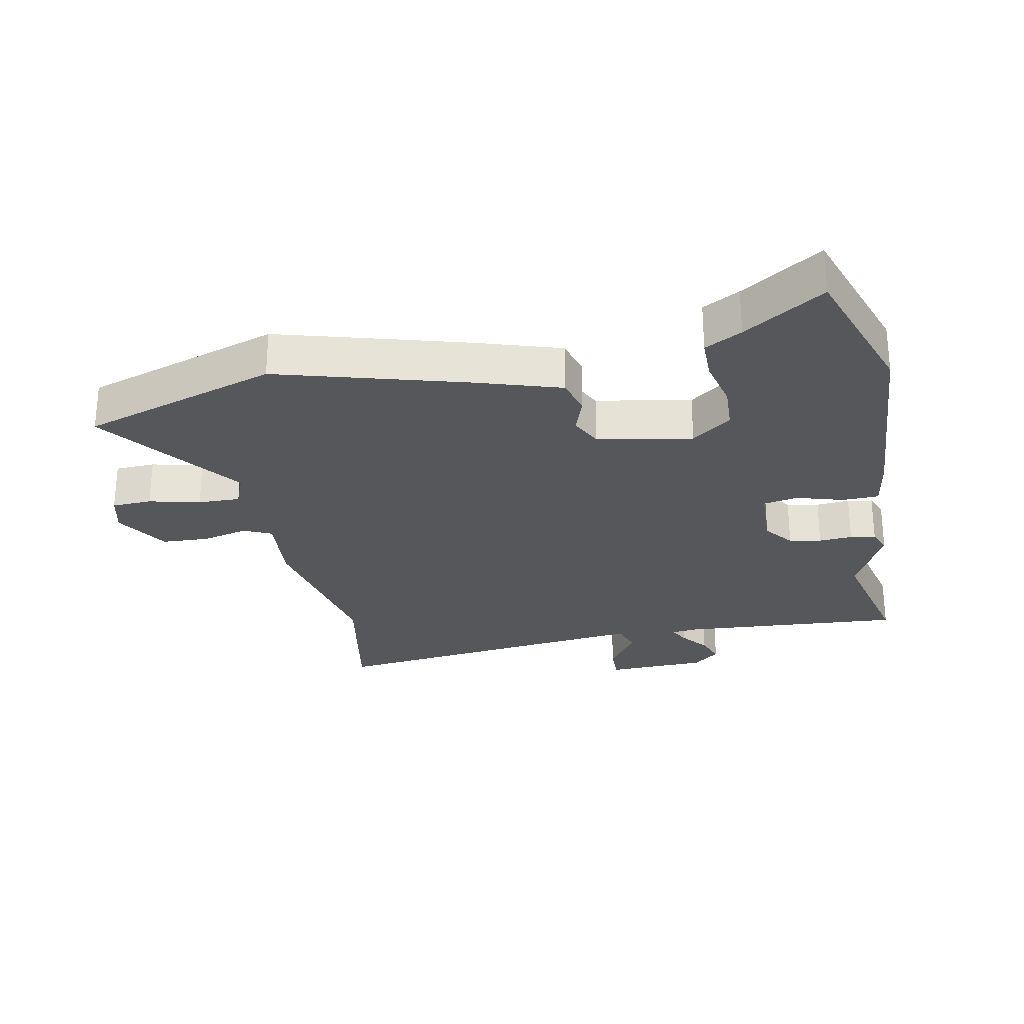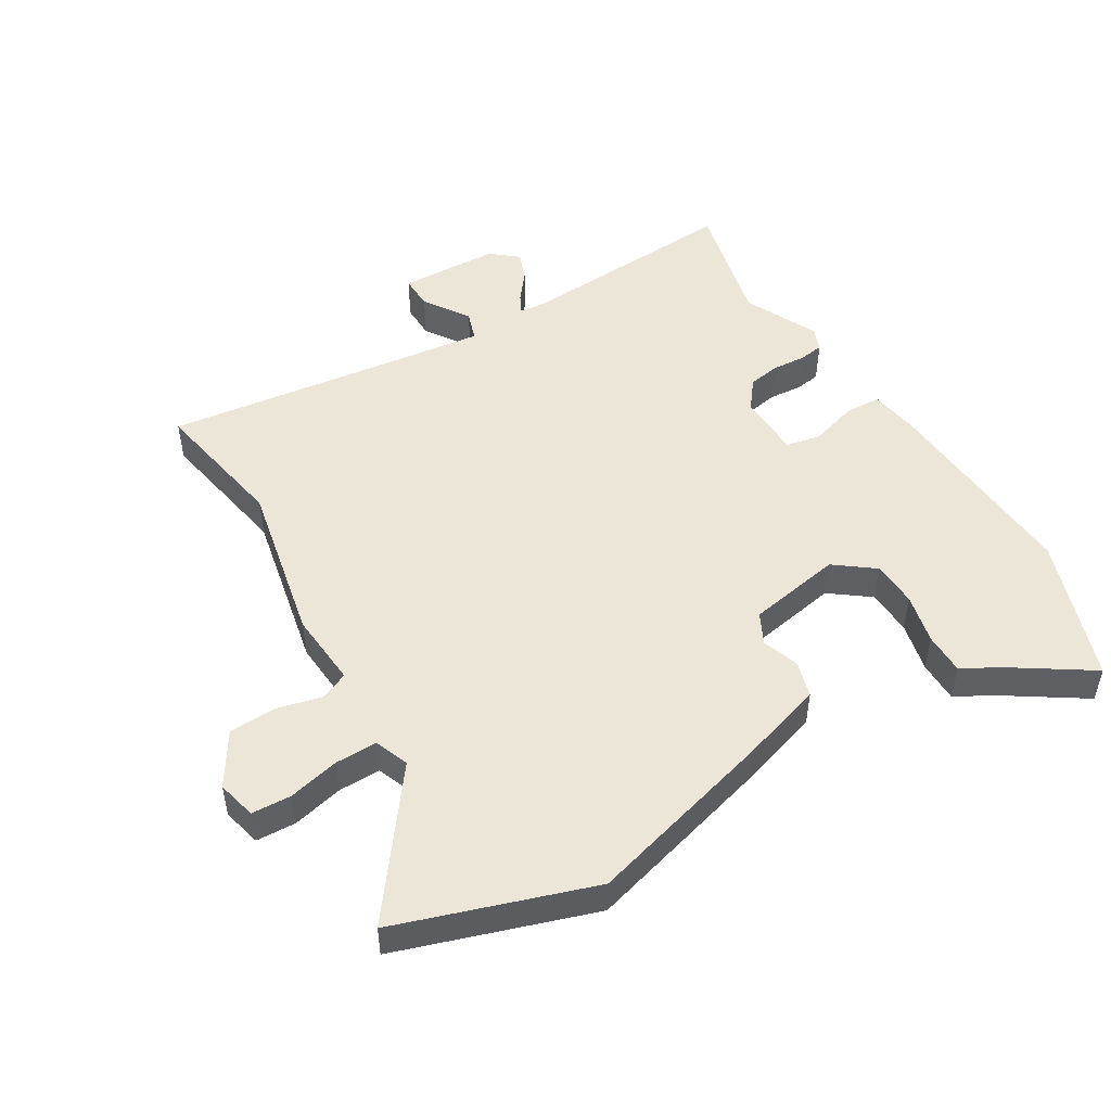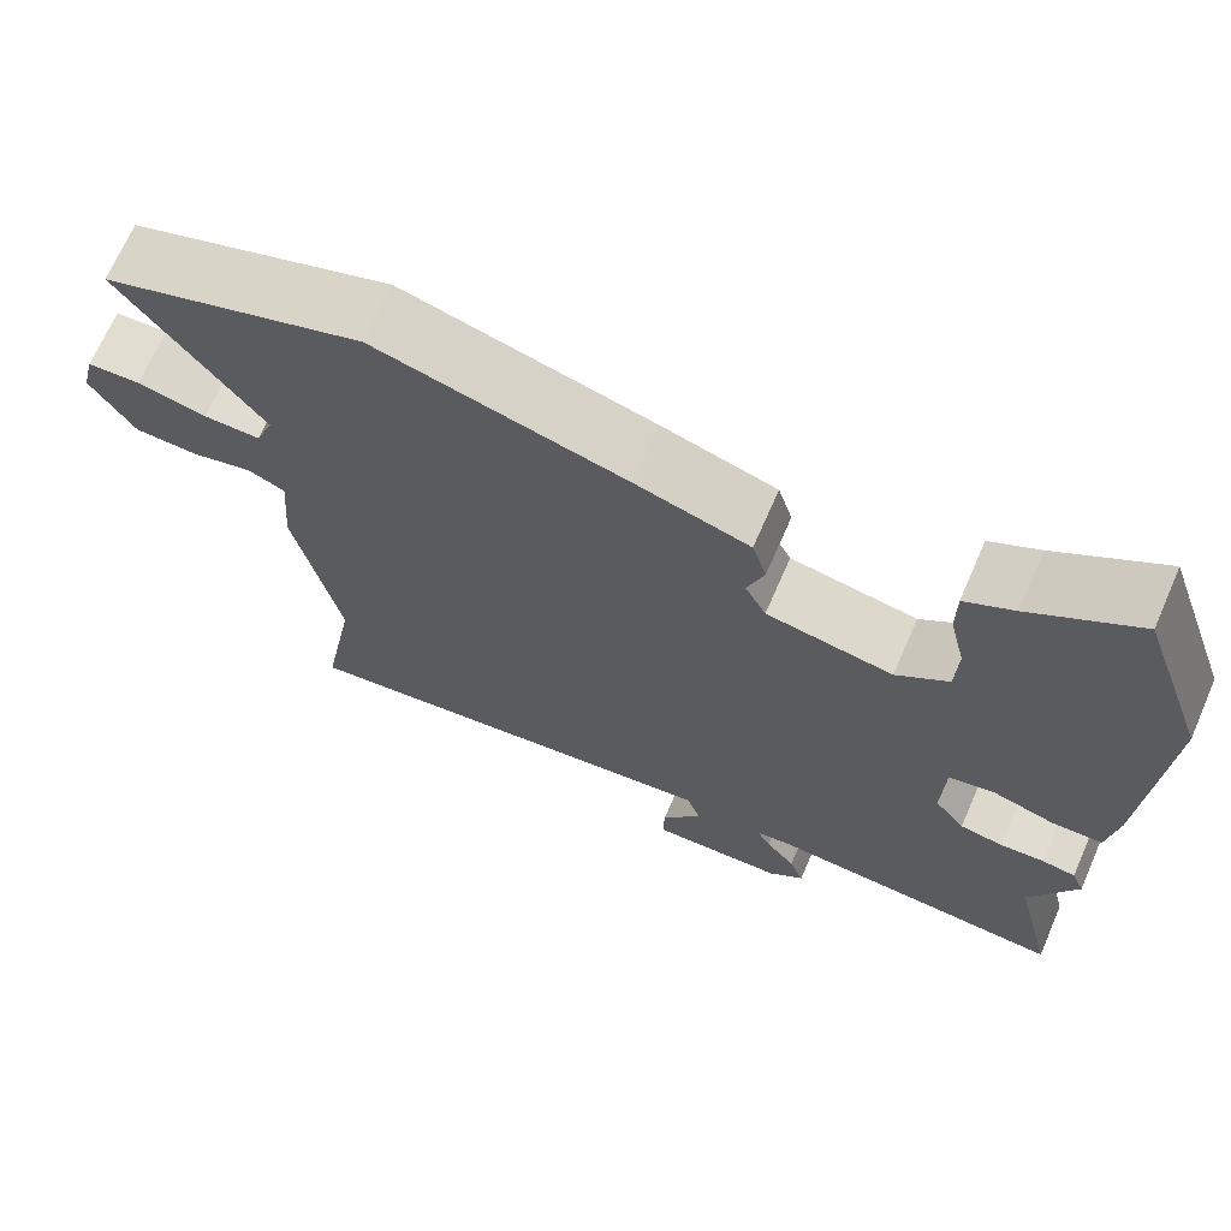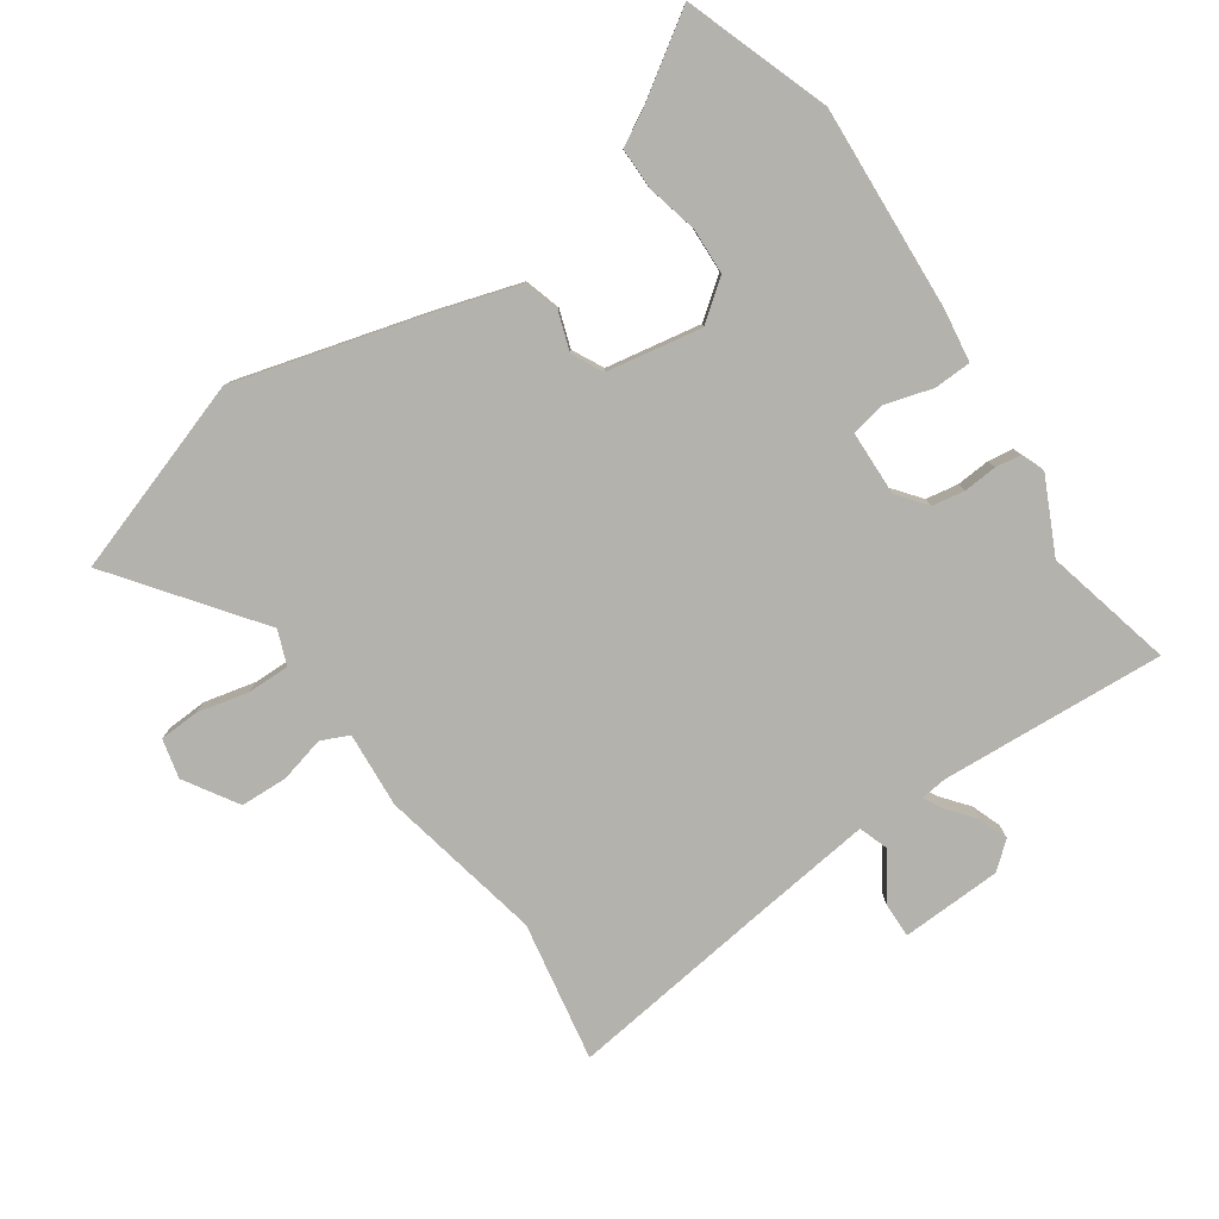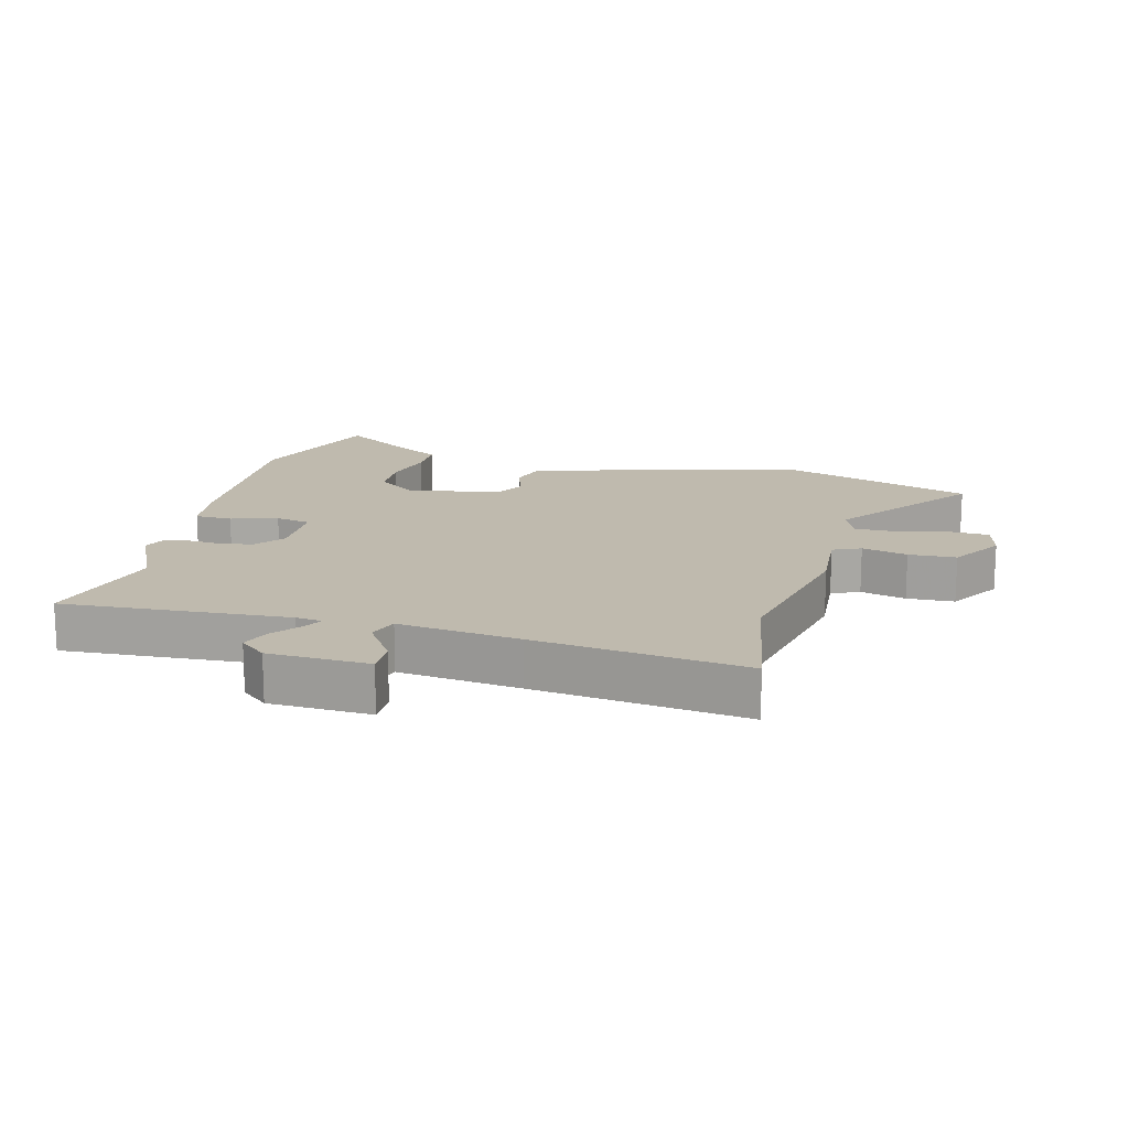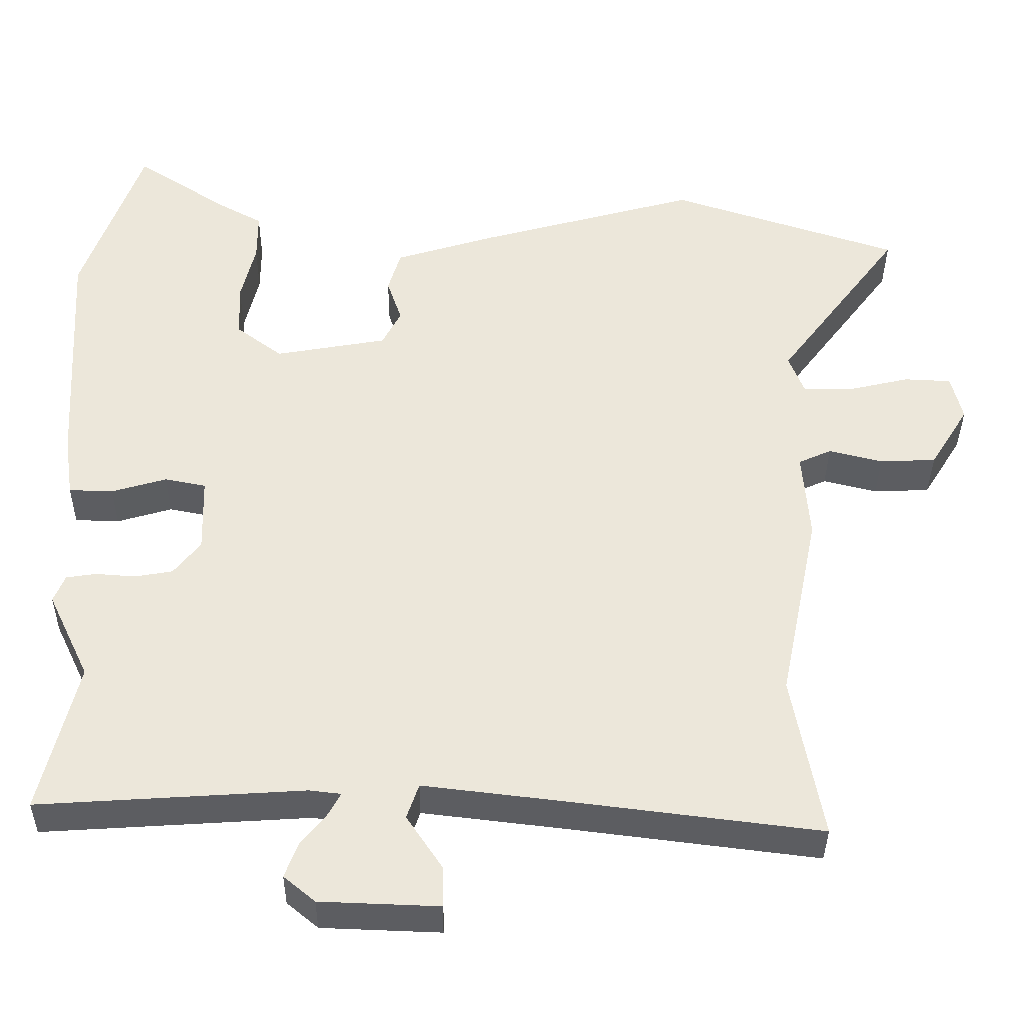
<metadata>
{"format":"obj","ext":"obj","renderer":"f3d","projection":"perspective","resolution":1024,"background":"white","views":[{"elev":-27.2,"azim":10.9,"up":"+Y"},{"elev":49.5,"azim":-31.0,"up":"+Y"},{"elev":69.0,"azim":23.6,"up":"+Z"},{"elev":-79.5,"azim":34.6,"up":"+Y"},{"elev":15.8,"azim":-165.3,"up":"+Y"},{"elev":-37.0,"azim":179.5,"up":"+Z"}]}
</metadata>
<code>
v 0.462 0.07 0.608
v 0.542 0.07 0.38
v 0.523 0.07 0.057
v 0.511 0.07 -0.026
v 0.452 0.07 -0.028
v 0.378 0.07 -0.006
v 0.323 0.07 -0.017
v 0.32 0.07 -0.119
v 0.356 0.07 -0.165
v 0.407 0.07 -0.174
v 0.46 0.07 -0.17
v 0.5 0.07 -0.176
v 0.515 0.07 -0.213
v 0.459 0.07 -0.33
v 0.508 0.07 -0.533
v 0.153 0.07 -0.51
v 0.111 0.07 -0.515
v 0.127 0.07 -0.545
v 0.162 0.07 -0.589
v 0.179 0.07 -0.635
v 0.137 0.07 -0.67
v -0.022 0.07 -0.676
v -0.021 0.07 -0.621
v 0.027 0.07 -0.549
v 0.011 0.07 -0.502
v -0.18 0.07 -0.525
v -0.512 0.07 -0.567
v -0.472 0.07 -0.346
v -0.525 0.07 -0.088
v -0.516 0.07 0.031
v -0.56 0.07 0.051
v -0.632 0.07 0.033
v -0.707 0.07 0.036
v -0.759 0.07 0.12
v -0.744 0.07 0.182
v -0.681 0.07 0.185
v -0.6 0.07 0.166
v -0.533 0.07 0.165
v -0.512 0.07 0.219
v -0.678 0.07 0.441
v -0.37 0.07 0.543
v -0.075 0.07 0.461
v 0.06 0.07 0.419
v 0.077 0.07 0.362
v 0.057 0.07 0.303
v 0.082 0.07 0.254
v 0.232 0.07 0.227
v 0.294 0.07 0.274
v 0.297 0.07 0.347
v 0.278 0.07 0.427
v 0.278 0.07 0.493
v 0.336 0.07 0.525
v 0.462 0 0.608
v 0.542 0 0.38
v 0.523 0 0.057
v 0.511 0 -0.026
v 0.452 0 -0.028
v 0.378 0 -0.006
v 0.323 0 -0.017
v 0.32 0 -0.119
v 0.356 0 -0.165
v 0.407 0 -0.174
v 0.46 0 -0.17
v 0.5 0 -0.176
v 0.515 0 -0.213
v 0.459 0 -0.33
v 0.508 0 -0.533
v 0.153 0 -0.51
v 0.111 0 -0.515
v 0.127 0 -0.545
v 0.162 0 -0.589
v 0.179 0 -0.635
v 0.137 0 -0.67
v -0.022 0 -0.676
v -0.021 0 -0.621
v 0.027 0 -0.549
v 0.011 0 -0.502
v -0.18 0 -0.525
v -0.512 0 -0.567
v -0.472 0 -0.346
v -0.525 0 -0.088
v -0.516 0 0.031
v -0.56 0 0.051
v -0.632 0 0.033
v -0.707 0 0.036
v -0.759 0 0.12
v -0.744 0 0.182
v -0.681 0 0.185
v -0.6 0 0.166
v -0.533 0 0.165
v -0.512 0 0.219
v -0.678 0 0.441
v -0.37 0 0.543
v -0.075 0 0.461
v 0.06 0 0.419
v 0.077 0 0.362
v 0.057 0 0.303
v 0.082 0 0.254
v 0.232 0 0.227
v 0.294 0 0.274
v 0.297 0 0.347
v 0.278 0 0.427
v 0.278 0 0.493
v 0.336 0 0.525
f 49 50 51 52
f 4 5 6
f 3 4 6
f 2 3 6
f 1 2 6
f 52 1 6
f 49 52 6
f 48 49 6
f 47 48 6 7
f 46 47 7 8
f 43 44 45
f 42 43 45
f 41 42 45
f 40 41 45
f 39 40 45
f 38 39 45 46
f 35 36 37
f 34 35 37
f 33 34 37
f 32 33 37
f 31 32 37
f 30 31 37 38
f 28 29 30
f 26 27 28
f 25 26 28 30
f 22 23 24
f 21 22 24
f 20 21 24
f 19 20 24
f 18 19 24
f 17 18 24 25
f 38 46 8
f 30 38 8
f 25 30 8
f 17 25 8
f 16 17 8
f 12 13 14
f 11 12 14
f 10 11 14
f 16 8 9
f 15 16 9
f 14 15 9
f 9 10 14
f 104 103 102 101
f 58 57 56
f 58 56 55
f 58 55 54
f 58 54 53
f 58 53 104
f 58 104 101
f 58 101 100
f 59 58 100 99
f 60 59 99 98
f 97 96 95
f 97 95 94
f 97 94 93
f 97 93 92
f 97 92 91
f 98 97 91 90
f 89 88 87
f 89 87 86
f 89 86 85
f 89 85 84
f 89 84 83
f 90 89 83 82
f 82 81 80
f 80 79 78
f 82 80 78 77
f 76 75 74
f 76 74 73
f 76 73 72
f 76 72 71
f 76 71 70
f 77 76 70 69
f 60 98 90
f 60 90 82
f 60 82 77
f 60 77 69
f 60 69 68
f 66 65 64
f 66 64 63
f 66 63 62
f 61 60 68
f 61 68 67
f 61 67 66
f 66 62 61
f 1 53 54 2
f 2 54 55 3
f 3 55 56 4
f 4 56 57 5
f 5 57 58 6
f 6 58 59 7
f 7 59 60 8
f 8 60 61 9
f 9 61 62 10
f 10 62 63 11
f 11 63 64 12
f 12 64 65 13
f 13 65 66 14
f 14 66 67 15
f 15 67 68 16
f 16 68 69 17
f 17 69 70 18
f 18 70 71 19
f 19 71 72 20
f 20 72 73 21
f 21 73 74 22
f 22 74 75 23
f 23 75 76 24
f 24 76 77 25
f 25 77 78 26
f 26 78 79 27
f 27 79 80 28
f 28 80 81 29
f 29 81 82 30
f 30 82 83 31
f 31 83 84 32
f 32 84 85 33
f 33 85 86 34
f 34 86 87 35
f 35 87 88 36
f 36 88 89 37
f 37 89 90 38
f 38 90 91 39
f 39 91 92 40
f 40 92 93 41
f 41 93 94 42
f 42 94 95 43
f 43 95 96 44
f 44 96 97 45
f 45 97 98 46
f 46 98 99 47
f 47 99 100 48
f 48 100 101 49
f 49 101 102 50
f 50 102 103 51
f 51 103 104 52
f 52 104 53 1

</code>
